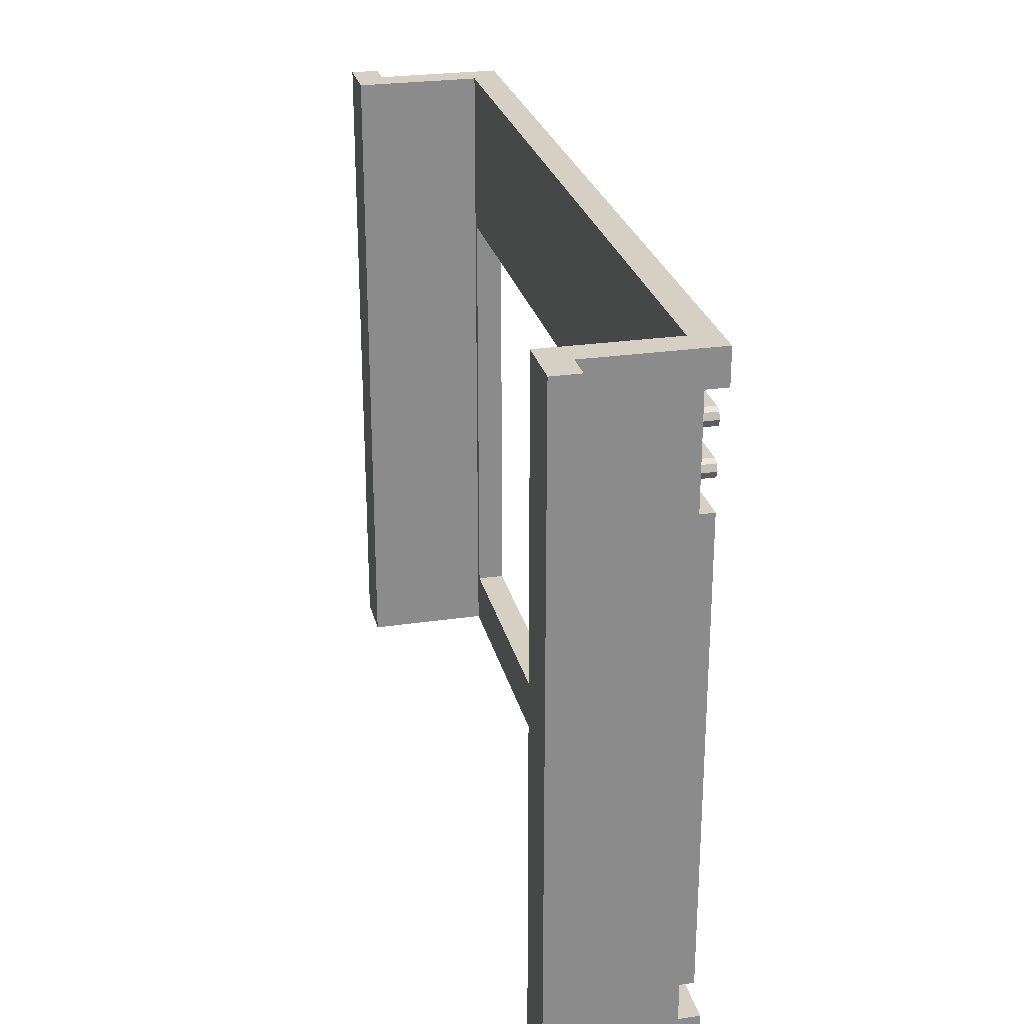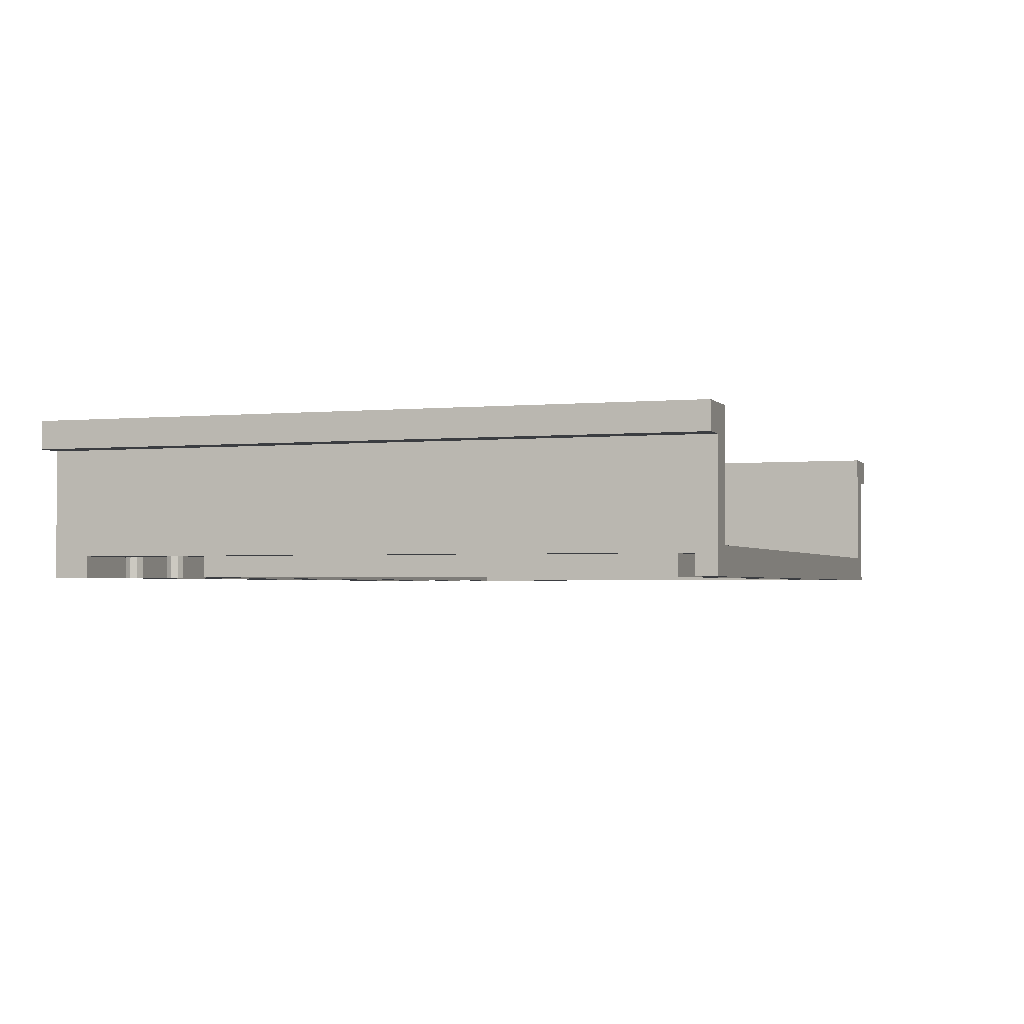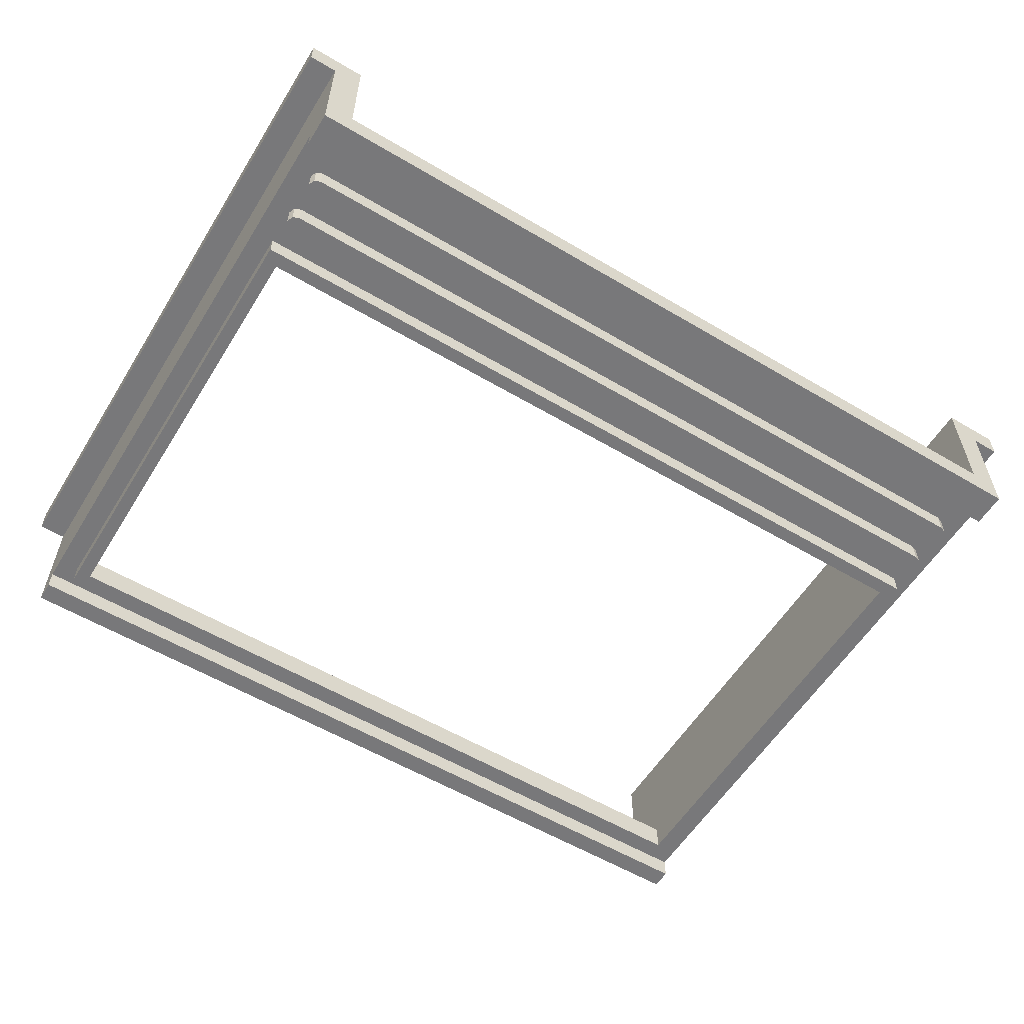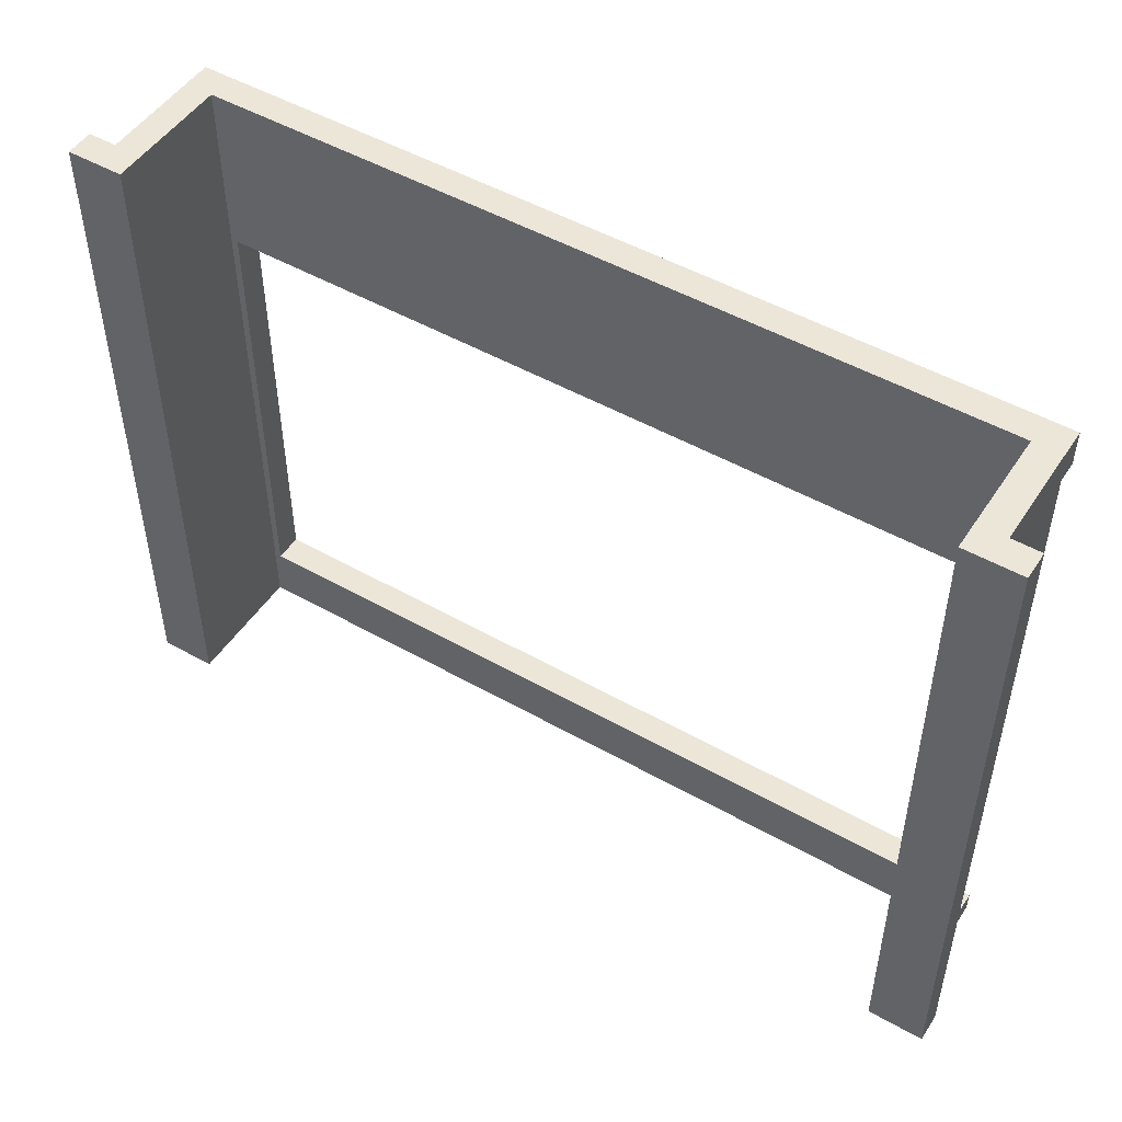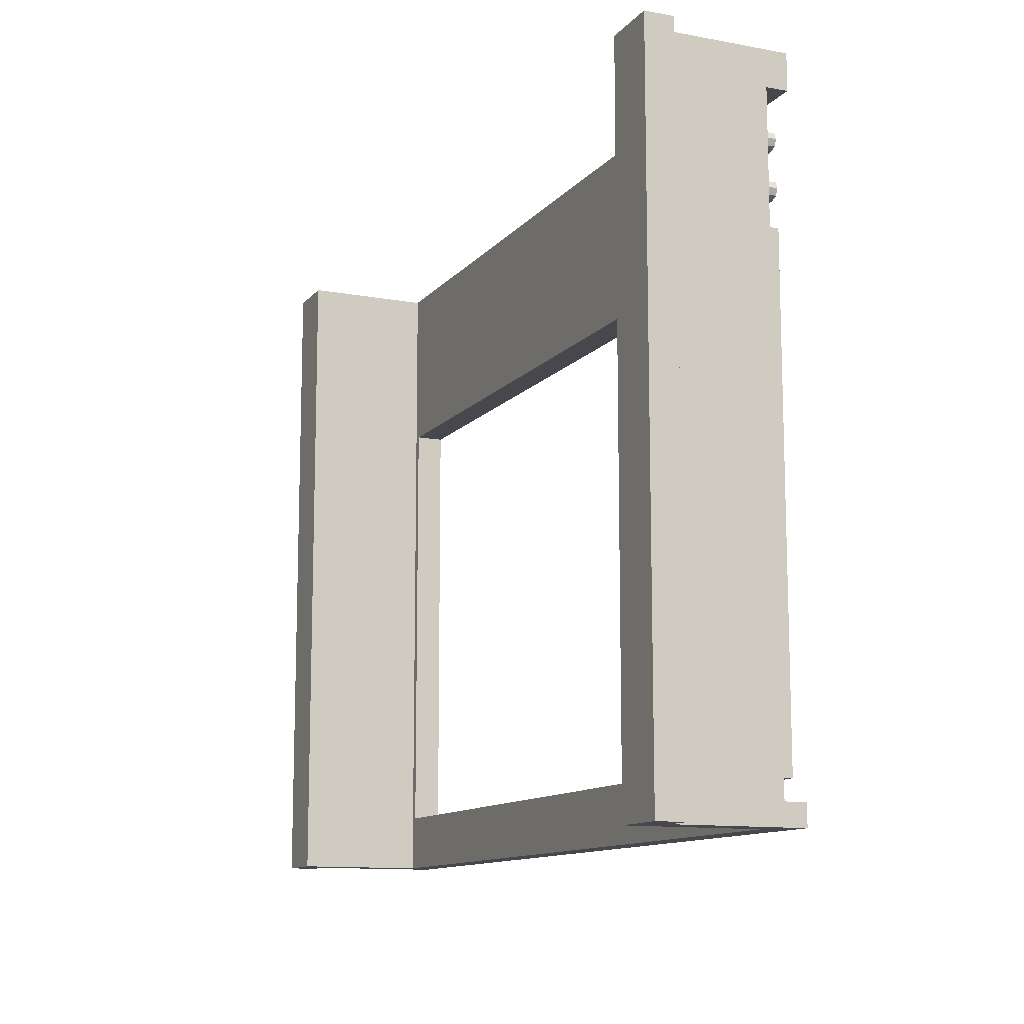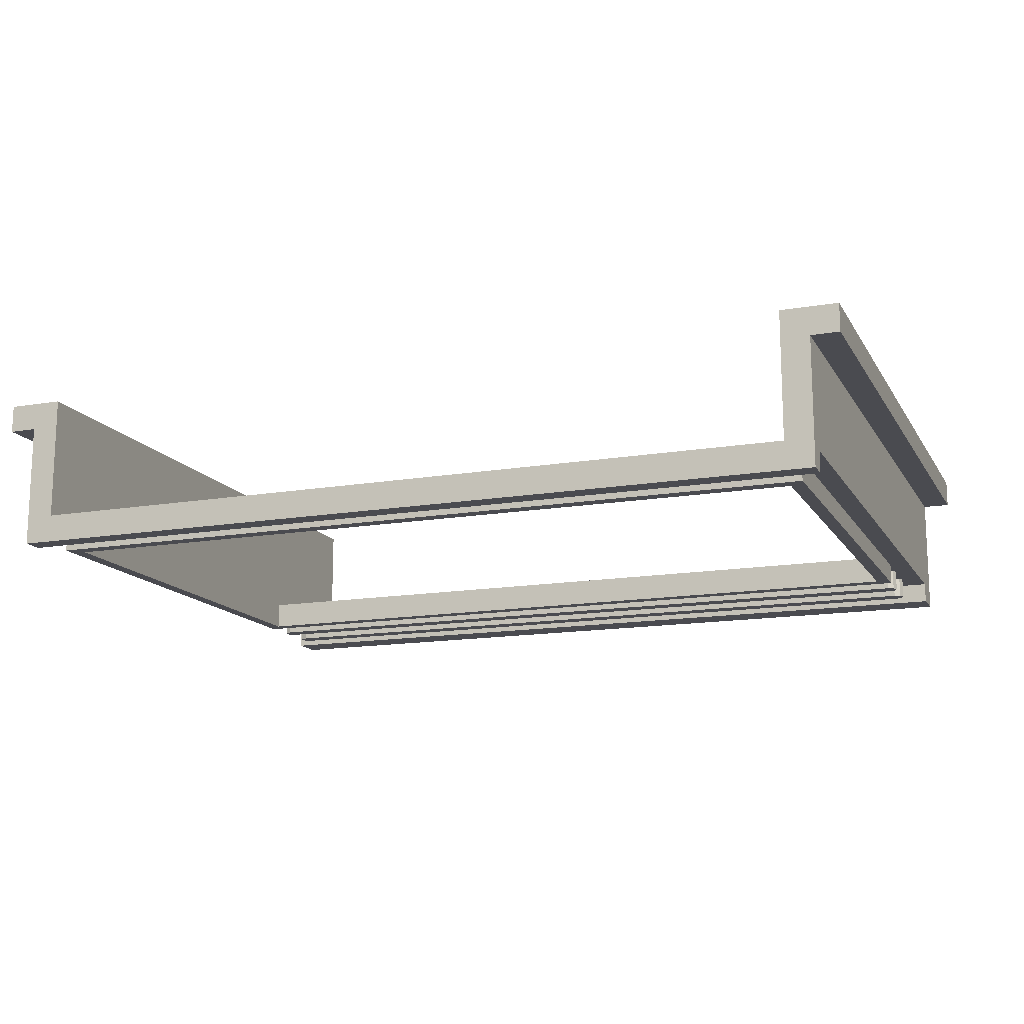
<metadata>
{"format":"obj","ext":"obj","renderer":"f3d","projection":"perspective","resolution":1024,"background":"white","views":[{"elev":26.2,"azim":76.9,"up":"+Y"},{"elev":-2.3,"azim":-71.1,"up":"+Z"},{"elev":-57.5,"azim":148.4,"up":"+Z"},{"elev":49.5,"azim":32.1,"up":"+Y"},{"elev":-11.8,"azim":66.2,"up":"+Y"},{"elev":-14.4,"azim":20.7,"up":"+Z"}]}
</metadata>
<code>
v -2.75 3.6 -0.3
v -2.75 3.6 -0.5
v 2.75 3.6 -0.5
v 2.75 3.6 -0.3
v -2.75 0.4 -0.3
v -2.75 0.4 -0.5
v -2.75 3.6 -0.5
v -2.75 3.6 -0.3
v 2.75 0.4 -0.3
v 2.75 0.4 -0.5
v -2.75 0.4 -0.5
v -2.75 0.4 -0.3
v 2.75 3.6 -0.3
v 2.75 3.6 -0.5
v 2.75 0.4 -0.5
v 2.75 0.4 -0.3
v -2.85 3.7 -0.35
v -2.85 3.7 -0.5
v 2.85 3.7 -0.5
v 2.85 3.7 -0.35
v -2.85 0.3 -0.35
v -2.85 0.3 -0.5
v -2.85 3.7 -0.5
v -2.85 3.7 -0.35
v 2.85 0.3 -0.35
v 2.85 0.3 -0.5
v -2.85 0.3 -0.5
v -2.85 0.3 -0.35
v 2.85 3.7 -0.35
v 2.85 3.7 -0.5
v 2.85 0.3 -0.5
v 2.85 0.3 -0.35
v 2.85 0.3 -0.5
v 2.75 0.4 -0.5
v -2.75 0.4 -0.5
v -2.85 0.3 -0.5
v 2.75 3.6 -0.5
v 2.85 3.7 -0.5
v -2.85 3.7 -0.5
v -2.75 3.6 -0.5
v 2.85 3.7 -0.5
v 2.75 3.6 -0.5
v 2.75 0.4 -0.5
v 2.85 0.3 -0.5
v -2.85 0.3 -0.5
v -2.75 0.4 -0.5
v -2.75 3.6 -0.5
v -2.85 3.7 -0.5
v 2.788 4.225 -0.5
v -2.788 4.225 -0.5
v -2.788 4.35 -0.5
v 2.788 4.35 -0.5
v -2.788 4.35 -0.5
v -2.788 4.35 -0.35
v 2.788 4.35 -0.35
v 2.788 4.35 -0.5
v 2.788 4.225 -0.5
v 2.788 4.225 -0.35
v -2.788 4.225 -0.35
v -2.788 4.225 -0.5
v 2.832 4.243 -0.35
v 2.788 4.225 -0.35
v 2.788 4.225 -0.5
v 2.832 4.243 -0.5
v 2.85 4.287 -0.35
v 2.832 4.243 -0.35
v 2.832 4.243 -0.5
v 2.85 4.287 -0.5
v 2.832 4.332 -0.35
v 2.85 4.287 -0.35
v 2.85 4.287 -0.5
v 2.832 4.332 -0.5
v 2.788 4.35 -0.35
v 2.832 4.332 -0.35
v 2.832 4.332 -0.5
v 2.788 4.35 -0.5
v 2.788 4.287 -0.5
v 2.788 4.35 -0.5
v 2.832 4.332 -0.5
v 2.788 4.287 -0.5
v 2.832 4.332 -0.5
v 2.85 4.287 -0.5
v 2.788 4.287 -0.5
v 2.85 4.287 -0.5
v 2.832 4.243 -0.5
v 2.788 4.287 -0.5
v 2.832 4.243 -0.5
v 2.788 4.225 -0.5
v -2.832 4.243 -0.35
v -2.788 4.225 -0.35
v -2.788 4.225 -0.5
v -2.832 4.243 -0.5
v -2.85 4.287 -0.35
v -2.832 4.243 -0.35
v -2.832 4.243 -0.5
v -2.85 4.287 -0.5
v -2.832 4.332 -0.35
v -2.85 4.287 -0.35
v -2.85 4.287 -0.5
v -2.832 4.332 -0.5
v -2.788 4.35 -0.35
v -2.832 4.332 -0.35
v -2.832 4.332 -0.5
v -2.788 4.35 -0.5
v -2.788 4.287 -0.5
v -2.788 4.35 -0.5
v -2.832 4.332 -0.5
v -2.788 4.287 -0.5
v -2.832 4.332 -0.5
v -2.85 4.287 -0.5
v -2.788 4.287 -0.5
v -2.85 4.287 -0.5
v -2.832 4.243 -0.5
v -2.788 4.287 -0.5
v -2.832 4.243 -0.5
v -2.788 4.225 -0.5
v 2.788 3.9 -0.5
v -2.788 3.9 -0.5
v -2.788 4.025 -0.5
v 2.788 4.025 -0.5
v -2.788 4.025 -0.5
v -2.788 4.025 -0.35
v 2.788 4.025 -0.35
v 2.788 4.025 -0.5
v 2.788 3.9 -0.5
v 2.788 3.9 -0.35
v -2.788 3.9 -0.35
v -2.788 3.9 -0.5
v 2.832 3.918 -0.35
v 2.788 3.9 -0.35
v 2.788 3.9 -0.5
v 2.832 3.918 -0.5
v 2.85 3.962 -0.35
v 2.832 3.918 -0.35
v 2.832 3.918 -0.5
v 2.85 3.962 -0.5
v 2.832 4.007 -0.35
v 2.85 3.962 -0.35
v 2.85 3.962 -0.5
v 2.832 4.007 -0.5
v 2.788 4.025 -0.35
v 2.832 4.007 -0.35
v 2.832 4.007 -0.5
v 2.788 4.025 -0.5
v 2.788 3.962 -0.5
v 2.788 4.025 -0.5
v 2.832 4.007 -0.5
v 2.788 3.962 -0.5
v 2.832 4.007 -0.5
v 2.85 3.962 -0.5
v 2.788 3.962 -0.5
v 2.85 3.962 -0.5
v 2.832 3.918 -0.5
v 2.788 3.962 -0.5
v 2.832 3.918 -0.5
v 2.788 3.9 -0.5
v -2.832 3.918 -0.35
v -2.788 3.9 -0.35
v -2.788 3.9 -0.5
v -2.832 3.918 -0.5
v -2.85 3.962 -0.35
v -2.832 3.918 -0.35
v -2.832 3.918 -0.5
v -2.85 3.962 -0.5
v -2.832 4.007 -0.35
v -2.85 3.962 -0.35
v -2.85 3.962 -0.5
v -2.832 4.007 -0.5
v -2.788 4.025 -0.35
v -2.832 4.007 -0.35
v -2.832 4.007 -0.5
v -2.788 4.025 -0.5
v -2.788 3.962 -0.5
v -2.788 4.025 -0.5
v -2.832 4.007 -0.5
v -2.788 3.962 -0.5
v -2.832 4.007 -0.5
v -2.85 3.962 -0.5
v -2.788 3.962 -0.5
v -2.85 3.962 -0.5
v -2.832 3.918 -0.5
v -2.788 3.962 -0.5
v -2.832 3.918 -0.5
v -2.788 3.9 -0.5
v -3 0 -0.35
v -3 0 -0.5
v 3 0 -0.5
v 3 0 -0.35
v -3 0.15 -0.35
v -3 0.15 -0.5
v -3 0 -0.5
v -3 0 -0.35
v 3 0.15 -0.35
v 3 0.15 -0.5
v -3 0.15 -0.5
v -3 0.15 -0.35
v 3 0 -0.35
v 3 0 -0.5
v 3 0.15 -0.5
v 3 0.15 -0.35
v 3 0 -0.5
v 3 0.15 -0.5
v -3 0.15 -0.5
v -3 0 -0.5
v -3 4.55 -0.35
v -3 4.55 -0.5
v 3 4.55 -0.5
v 3 4.55 -0.35
v -3 4.8 -0.35
v -3 4.8 -0.5
v -3 4.55 -0.5
v -3 4.55 -0.35
v 3 4.8 -0.35
v 3 4.8 -0.5
v -3 4.8 -0.5
v -3 4.8 -0.35
v 3 4.55 -0.35
v 3 4.55 -0.5
v 3 4.8 -0.5
v 3 4.8 -0.35
v 3 4.55 -0.5
v 3 4.8 -0.5
v -3 4.8 -0.5
v -3 4.55 -0.5
v 3 4.55 -0.35
v 3 3.7 -0.35
v -3 3.7 -0.35
v -3 4.55 -0.35
v 3 0.15 -0.35
v 2.85 0.3 -0.35
v -2.85 0.3 -0.35
v -3 0.15 -0.35
v -2.85 3.7 -0.35
v -3 3.7 -0.35
v -3 0.15 -0.35
v -2.85 0.3 -0.35
v 2.85 0.3 -0.35
v 3 0.15 -0.35
v 3 3.7 -0.35
v 2.85 3.7 -0.35
v -3 4.8 -0.3
v -3 4.8 -0.35
v 3 4.8 -0.35
v 3 4.8 -0.3
v -2.8 3.6 -0.3
v -2.8 4.8 -0.3
v 2.8 4.8 -0.3
v 2.8 3.6 -0.3
v 2.75 3.6 -0.3
v 2.8 3.6 -0.3
v 2.8 0.4 -0.3
v 2.75 0.4 -0.3
v -2.75 0.4 -0.3
v -2.8 0.4 -0.3
v -2.8 3.6 -0.3
v -2.75 3.6 -0.3
v -2.8 0 -0.3
v -2.8 0.4 -0.3
v 2.8 0.4 -0.3
v 2.8 0 -0.3
v -3 0 -0.3
v 3 0 -0.3
v 3 0 -0.35
v -3 0 -0.35
v -3 4.8 0.4
v -3 4.8 -0.35
v -3 0 -0.35
v -3 0 0.4
v 3 0 0.4
v 3 0 -0.35
v 3 4.8 -0.35
v 3 4.8 0.4
v 2.8 0 0.6
v 3 0 0.6
v 3 4.8 0.6
v 2.8 4.8 0.6
v 2.8 4.8 0.6
v 3 4.8 0.6
v 3 4.8 -0.3
v 2.8 4.8 -0.3
v 3 0 0.6
v 2.8 0 0.6
v 2.8 0 -0.3
v 3 0 -0.3
v 2.8 0 0.6
v 2.8 4.8 0.6
v 2.8 4.8 -0.3
v 2.8 0 -0.3
v -2.8 4.8 0.6
v -3 4.8 0.6
v -3 0 0.6
v -2.8 0 0.6
v -2.8 0 0.6
v -3 0 0.6
v -3 0 -0.3
v -2.8 0 -0.3
v -3 4.8 0.6
v -2.8 4.8 0.6
v -2.8 4.8 -0.3
v -3 4.8 -0.3
v -2.8 4.8 0.6
v -2.8 0 0.6
v -2.8 0 -0.3
v -2.8 4.8 -0.3
v -3 4.8 0.6
v -3.2 4.8 0.6
v -3.2 0 0.6
v -3 0 0.6
v -3 4.8 0.4
v -3.2 4.8 0.4
v -3.2 4.8 0.6
v -3 4.8 0.6
v -3 0 0.4
v -3.2 0 0.4
v -3.2 4.8 0.4
v -3 4.8 0.4
v -3 0 0.6
v -3.2 0 0.6
v -3.2 0 0.4
v -3 0 0.4
v -3.2 0 0.6
v -3.2 0 0.4
v -3.2 4.8 0.4
v -3.2 4.8 0.6
v 3 4.8 0.4
v 3.2 4.8 0.4
v 3.2 0 0.4
v 3 0 0.4
v 3 4.8 0.6
v 3.2 4.8 0.6
v 3.2 4.8 0.4
v 3 4.8 0.4
v 3 0 0.6
v 3.2 0 0.6
v 3.2 4.8 0.6
v 3 4.8 0.6
v 3 0 0.4
v 3.2 0 0.4
v 3.2 0 0.6
v 3 0 0.6
v 3.2 0 0.4
v 3.2 0 0.6
v 3.2 4.8 0.6
v 3.2 4.8 0.4
g mesh7675105
f 1 2 3
f 3 4 1
f 5 6 7
f 7 8 5
f 9 10 11
f 11 12 9
f 13 14 15
f 15 16 13
g mesh7675107
f 17 19 18
f 19 17 20
f 21 23 22
f 23 21 24
f 25 27 26
f 27 25 28
f 29 31 30
f 31 29 32
f 33 35 34
f 35 33 36
f 37 39 38
f 39 37 40
f 41 43 42
f 43 41 44
f 45 47 46
f 47 45 48
g mesh7675109
f 49 50 51
f 51 52 49
f 53 54 55
f 55 56 53
f 57 58 59
f 59 60 57
g mesh7675111
f 61 62 63
f 63 64 61
f 65 66 67
f 67 68 65
f 69 70 71
f 71 72 69
f 73 74 75
f 75 76 73
g mesh7675113
f 77 78 79
f 80 81 82
f 83 84 85
f 86 87 88
g mesh7675117
f 89 91 90
f 91 89 92
f 93 95 94
f 95 93 96
f 97 99 98
f 99 97 100
f 101 103 102
f 103 101 104
g mesh7675119
f 105 107 106
f 108 110 109
f 111 113 112
f 114 116 115
g mesh7675123
f 117 118 119
f 119 120 117
f 121 122 123
f 123 124 121
f 125 126 127
f 127 128 125
g mesh7675125
f 129 130 131
f 131 132 129
f 133 134 135
f 135 136 133
f 137 138 139
f 139 140 137
f 141 142 143
f 143 144 141
g mesh7675127
f 145 146 147
f 148 149 150
f 151 152 153
f 154 155 156
g mesh7675131
f 157 159 158
f 159 157 160
f 161 163 162
f 163 161 164
f 165 167 166
f 167 165 168
f 169 171 170
f 171 169 172
g mesh7675133
f 173 175 174
f 176 178 177
f 179 181 180
f 182 184 183
g mesh7675137
f 185 186 187
f 187 188 185
f 189 190 191
f 191 192 189
f 193 194 195
f 195 196 193
f 197 198 199
f 199 200 197
f 201 203 202
f 203 201 204
g mesh7675139
f 205 206 207
f 207 208 205
f 209 210 211
f 211 212 209
f 213 214 215
f 215 216 213
f 217 218 219
f 219 220 217
f 221 223 222
f 223 221 224
g mesh7675141
f 225 226 227
f 227 228 225
f 229 231 230
f 231 229 232
f 233 235 234
f 235 233 236
f 237 239 238
f 239 237 240
f 241 243 242
f 243 241 244
f 245 247 246
f 247 245 248
f 249 251 250
f 251 249 252
f 253 255 254
f 255 253 256
f 257 259 258
f 259 257 260
f 261 263 262
f 263 261 264
g mesh7675143
f 265 266 267
f 267 268 265
g mesh7675145
f 269 270 271
f 271 272 269
g mesh7675147
f 273 274 275
f 275 276 273
g mesh7675148
f 277 278 279
f 279 280 277
g mesh7675149
f 281 282 283
f 283 284 281
g mesh7675150
f 285 286 287
f 287 288 285
g mesh7675152
f 289 290 291
f 291 292 289
g mesh7675153
f 293 294 295
f 295 296 293
g mesh7675154
f 297 298 299
f 299 300 297
g mesh7675155
f 301 302 303
f 303 304 301
g mesh7675157
f 305 306 307
f 307 308 305
f 309 310 311
f 311 312 309
f 313 314 315
f 315 316 313
f 317 318 319
f 319 320 317
f 321 323 322
f 323 321 324
g mesh7675159
f 325 326 327
f 327 328 325
f 329 330 331
f 331 332 329
f 333 334 335
f 335 336 333
f 337 338 339
f 339 340 337
f 341 343 342
f 343 341 344

</code>
